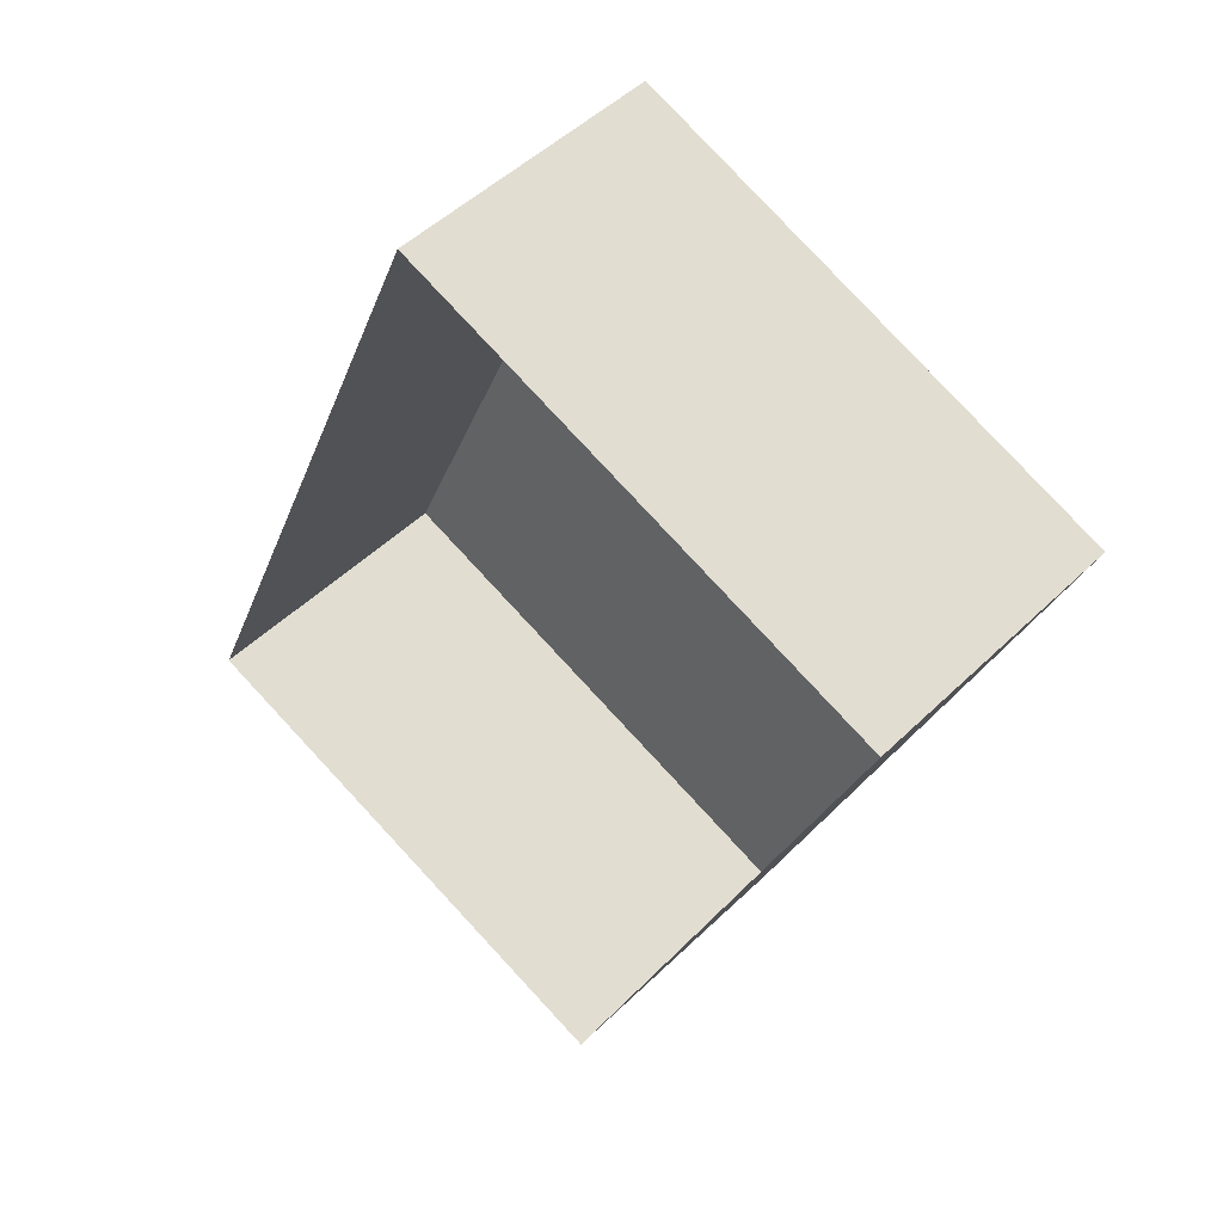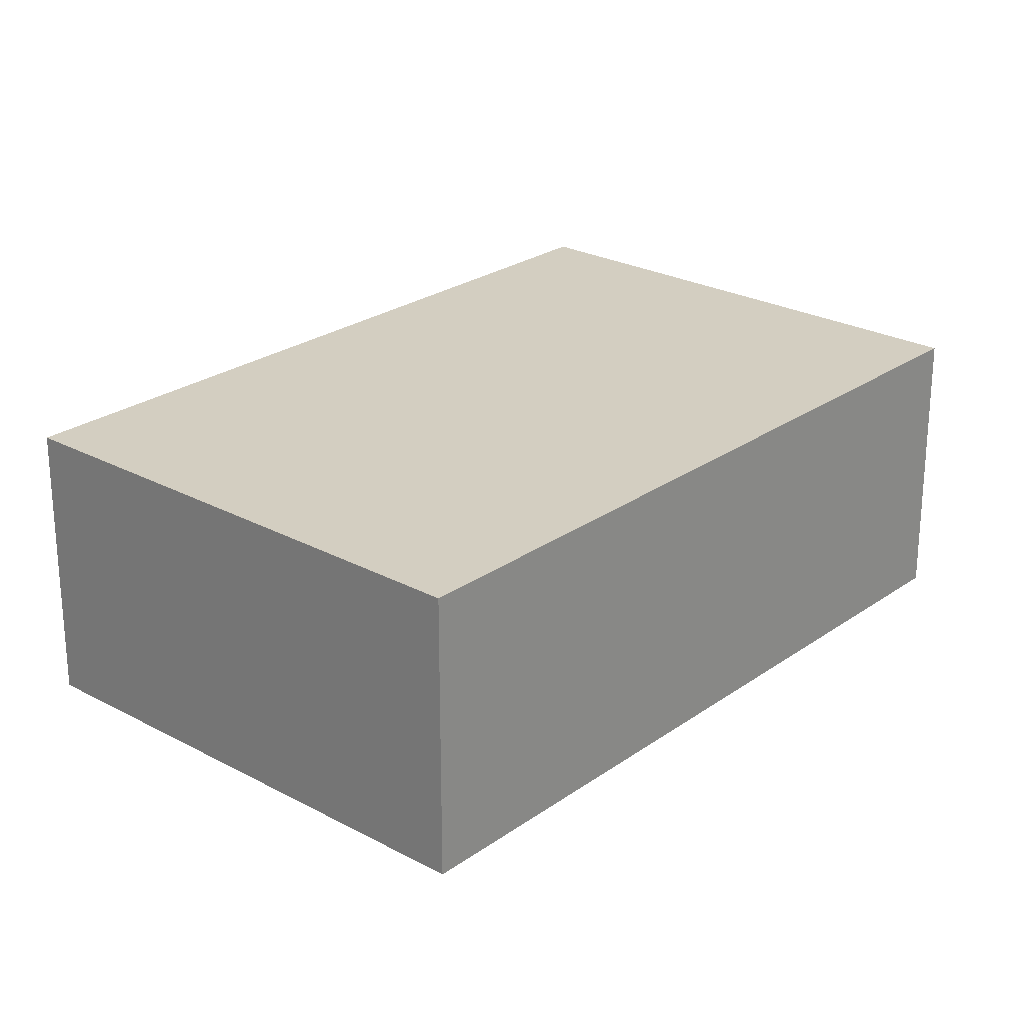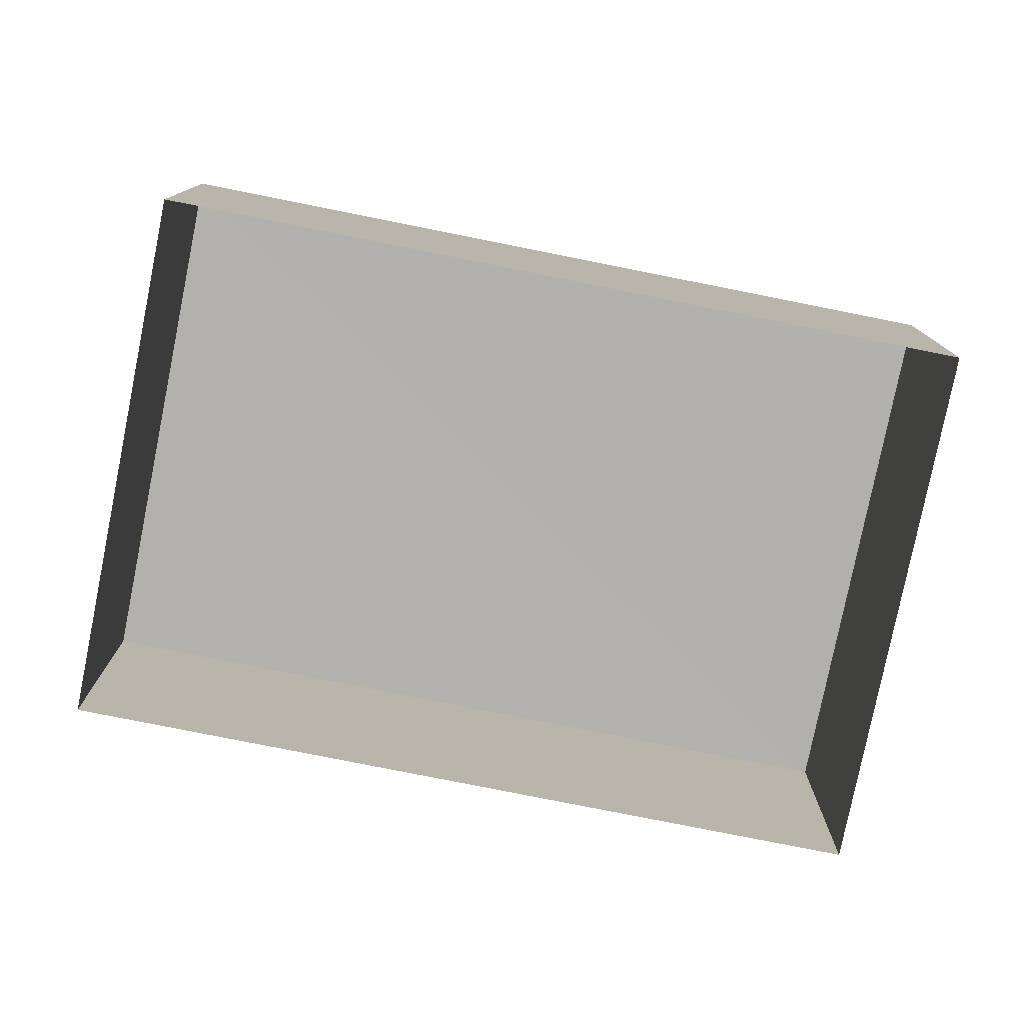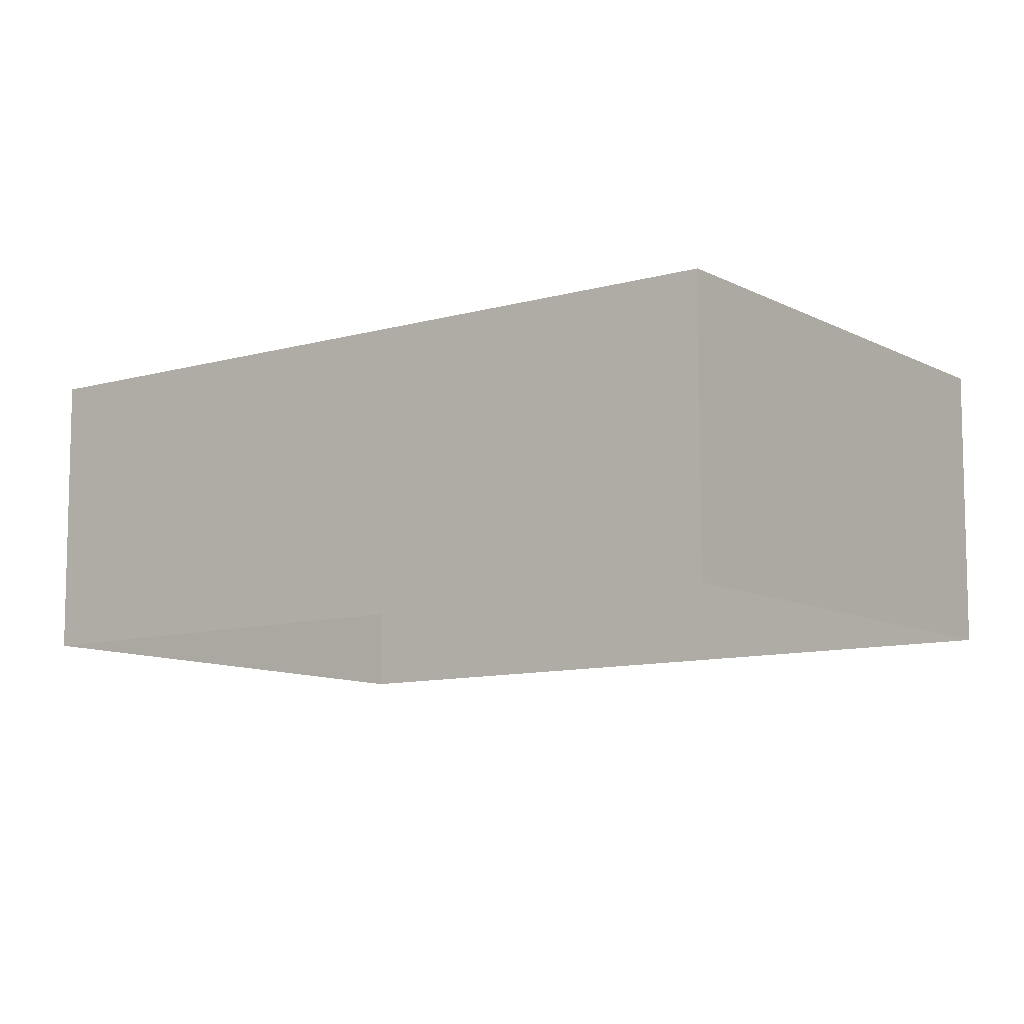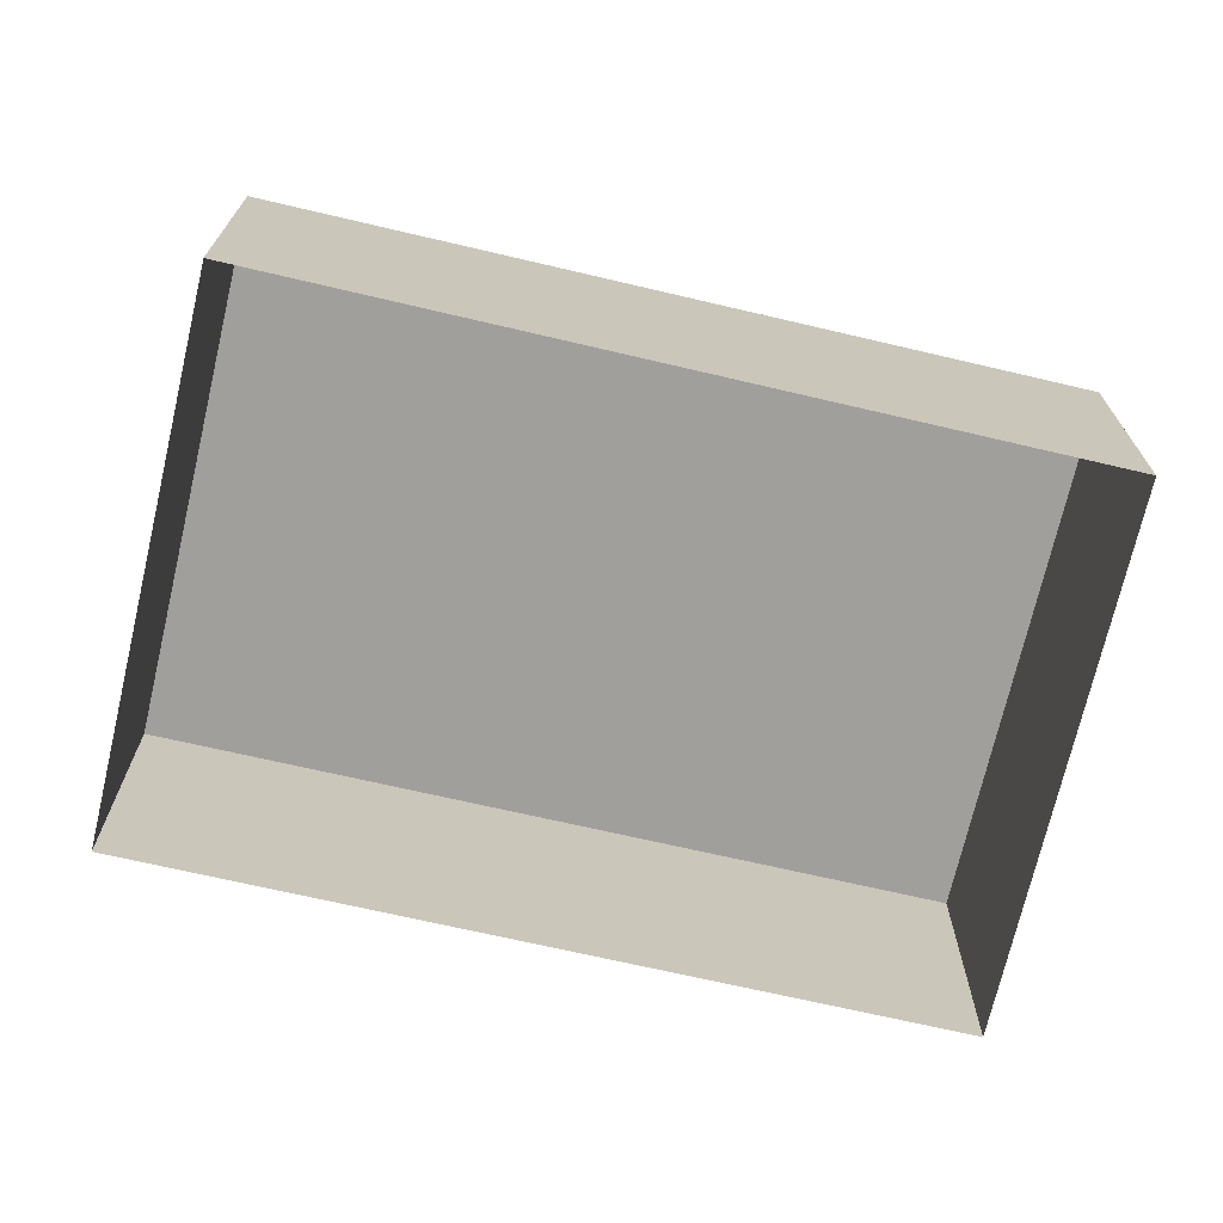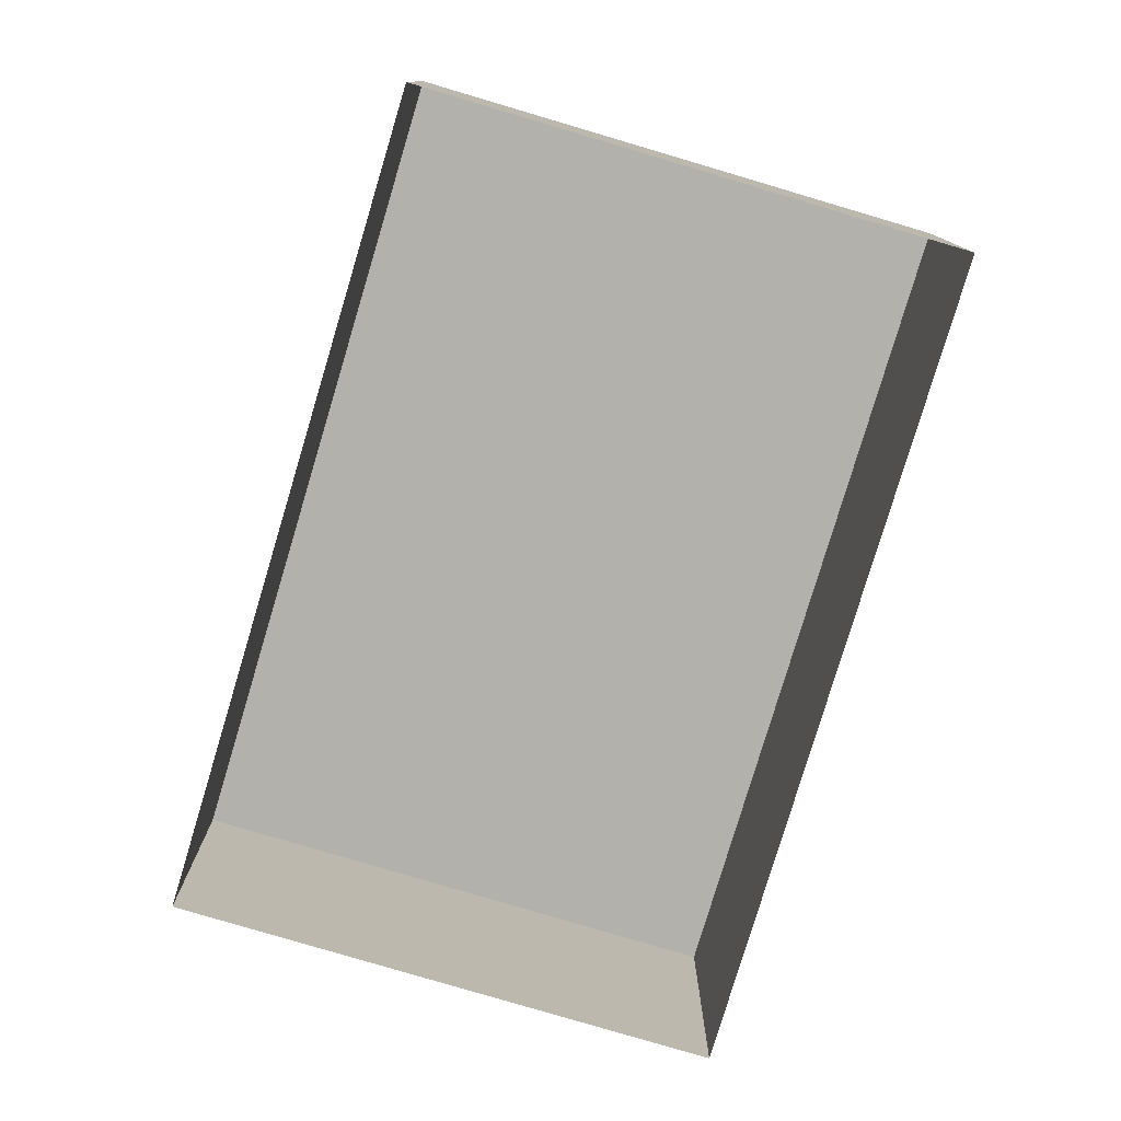
<metadata>
{"format":"obj","ext":"obj","renderer":"f3d","projection":"perspective","resolution":1024,"background":"white","views":[{"elev":49.1,"azim":-137.5,"up":"+Y"},{"elev":24.9,"azim":-116.1,"up":"+Z"},{"elev":-78.8,"azim":101.3,"up":"+Z"},{"elev":-9.9,"azim":-30.7,"up":"+Z"},{"elev":-71.2,"azim":-80.4,"up":"+Z"},{"elev":-79.0,"azim":6.1,"up":"+Z"}]}
</metadata>
<code>
v -2.245e+05 -1.285e+05 13.31
v -2.245e+05 -1.285e+05 13.31
v -2.245e+05 -1.284e+05 13.31
v -2.245e+05 -1.284e+05 13.31
v -2.245e+05 -1.285e+05 14.75
v -2.245e+05 -1.284e+05 14.75
v -2.245e+05 -1.284e+05 14.75
v -2.245e+05 -1.285e+05 14.75
f 1 2 3
f 4 1 3
f 5 6 7
f 8 5 7
f 6 4 3
f 7 6 3
f 8 2 1
f 5 8 1
f 6 1 4
f 6 5 1
f 7 3 2
f 8 7 2

</code>
